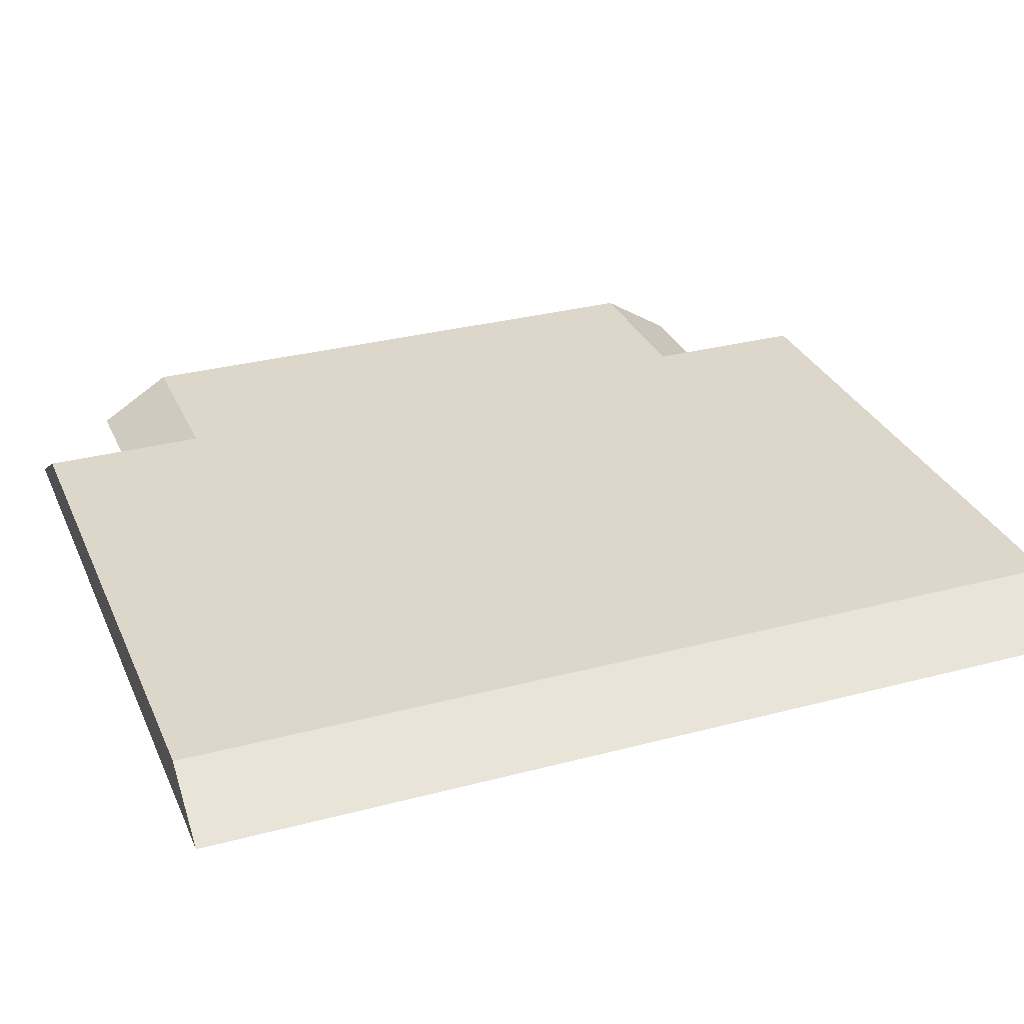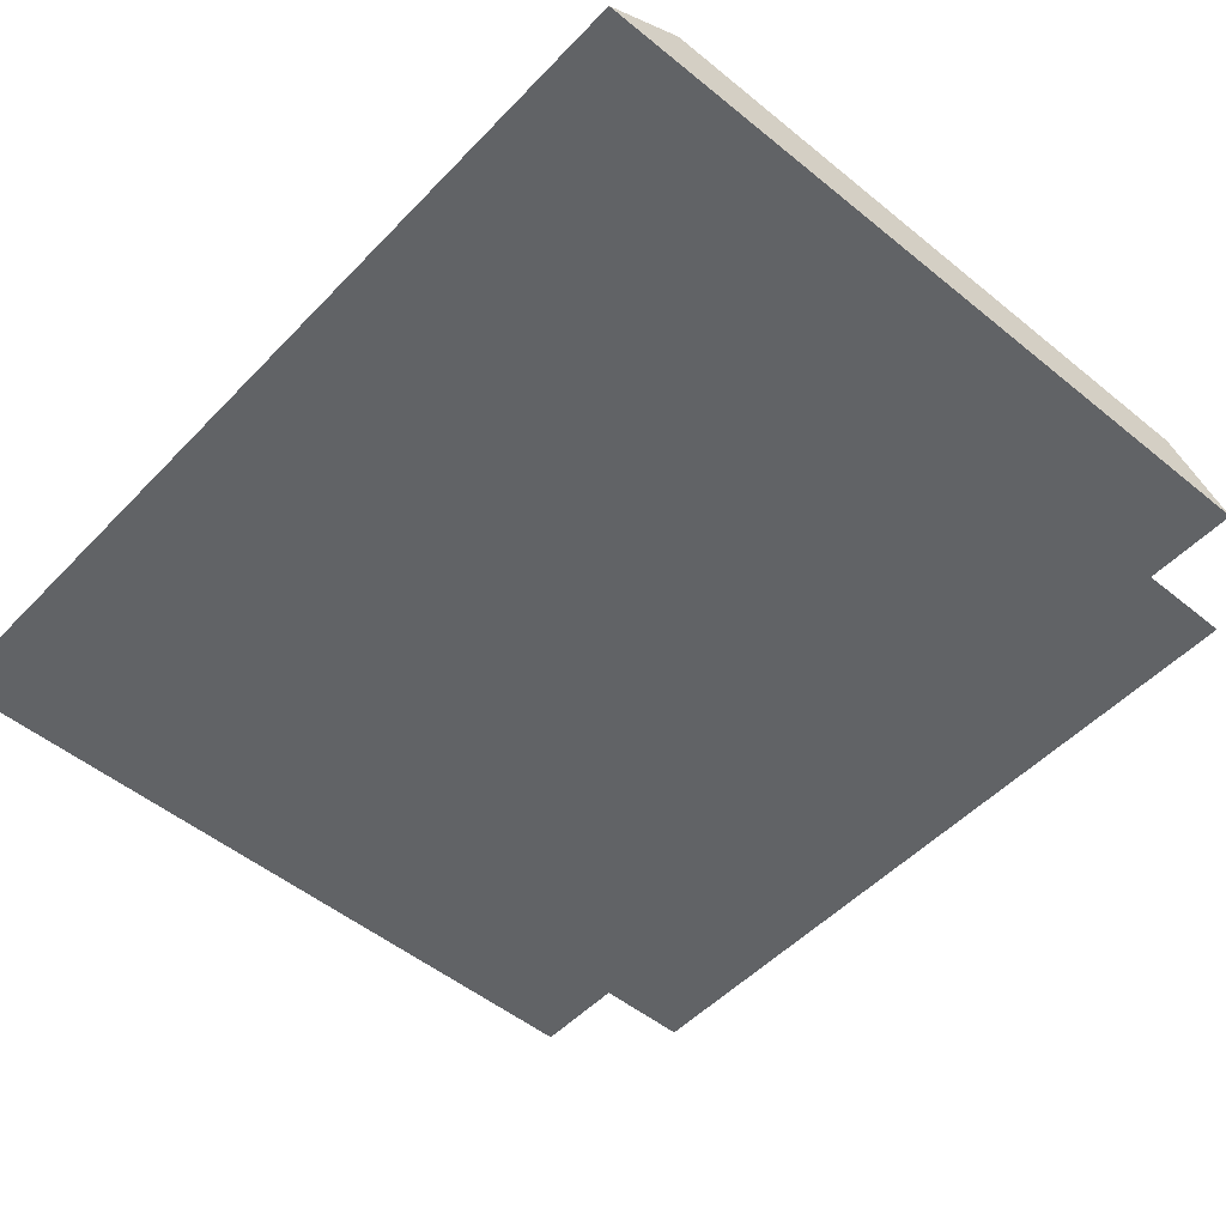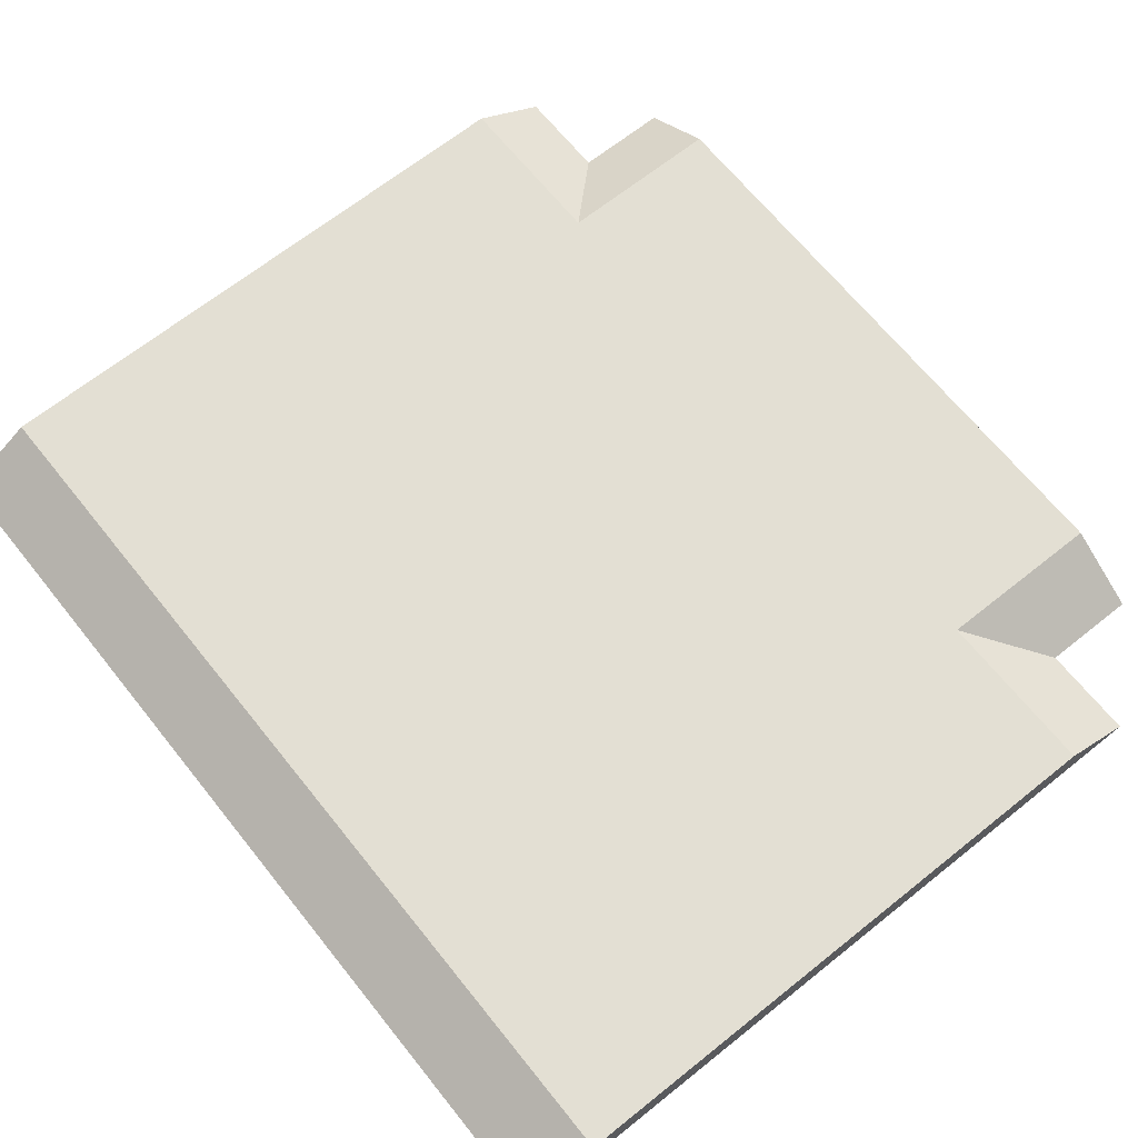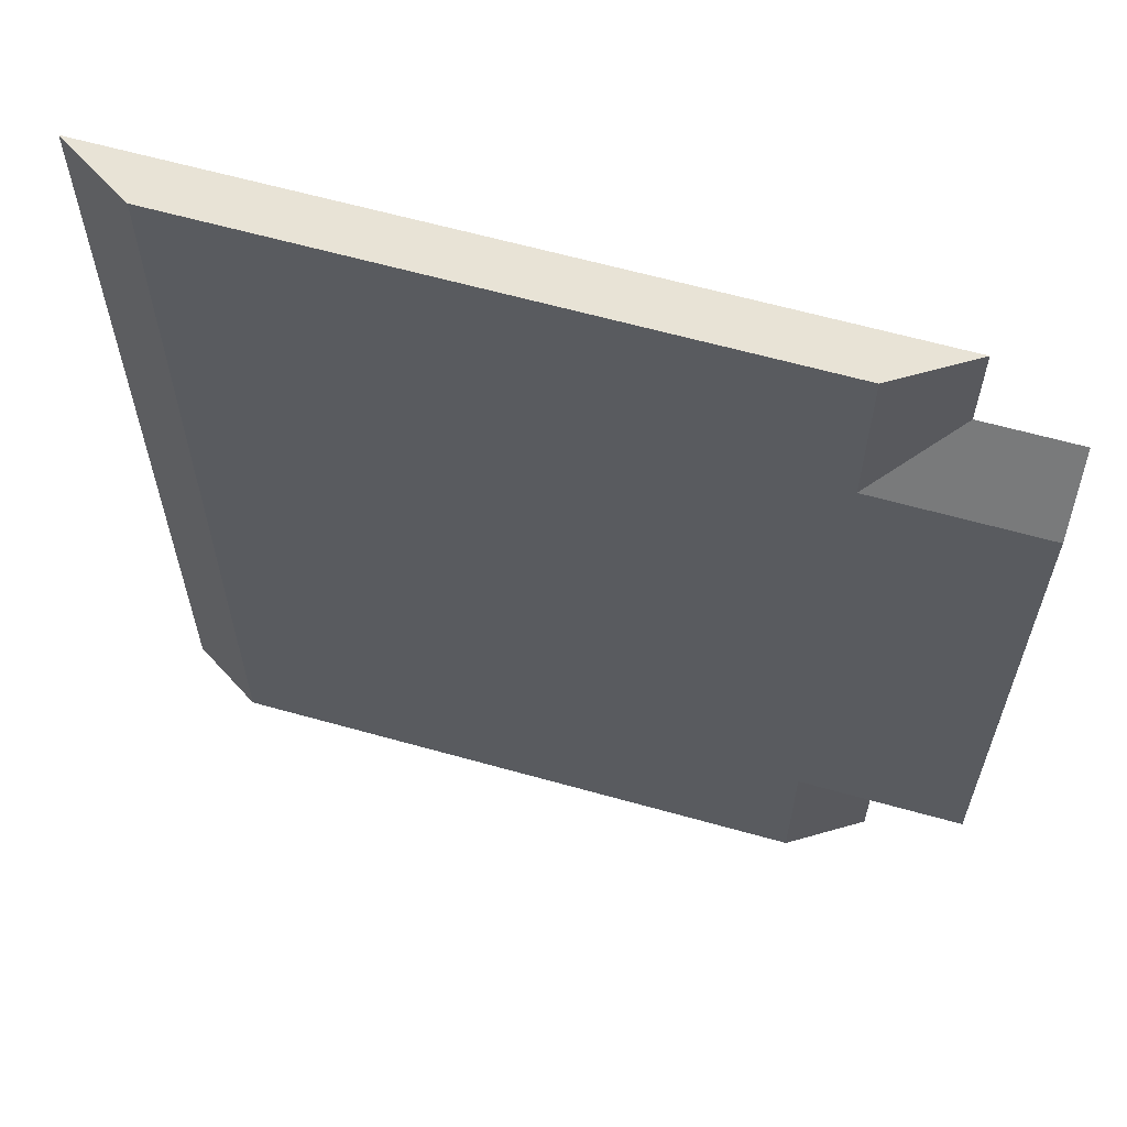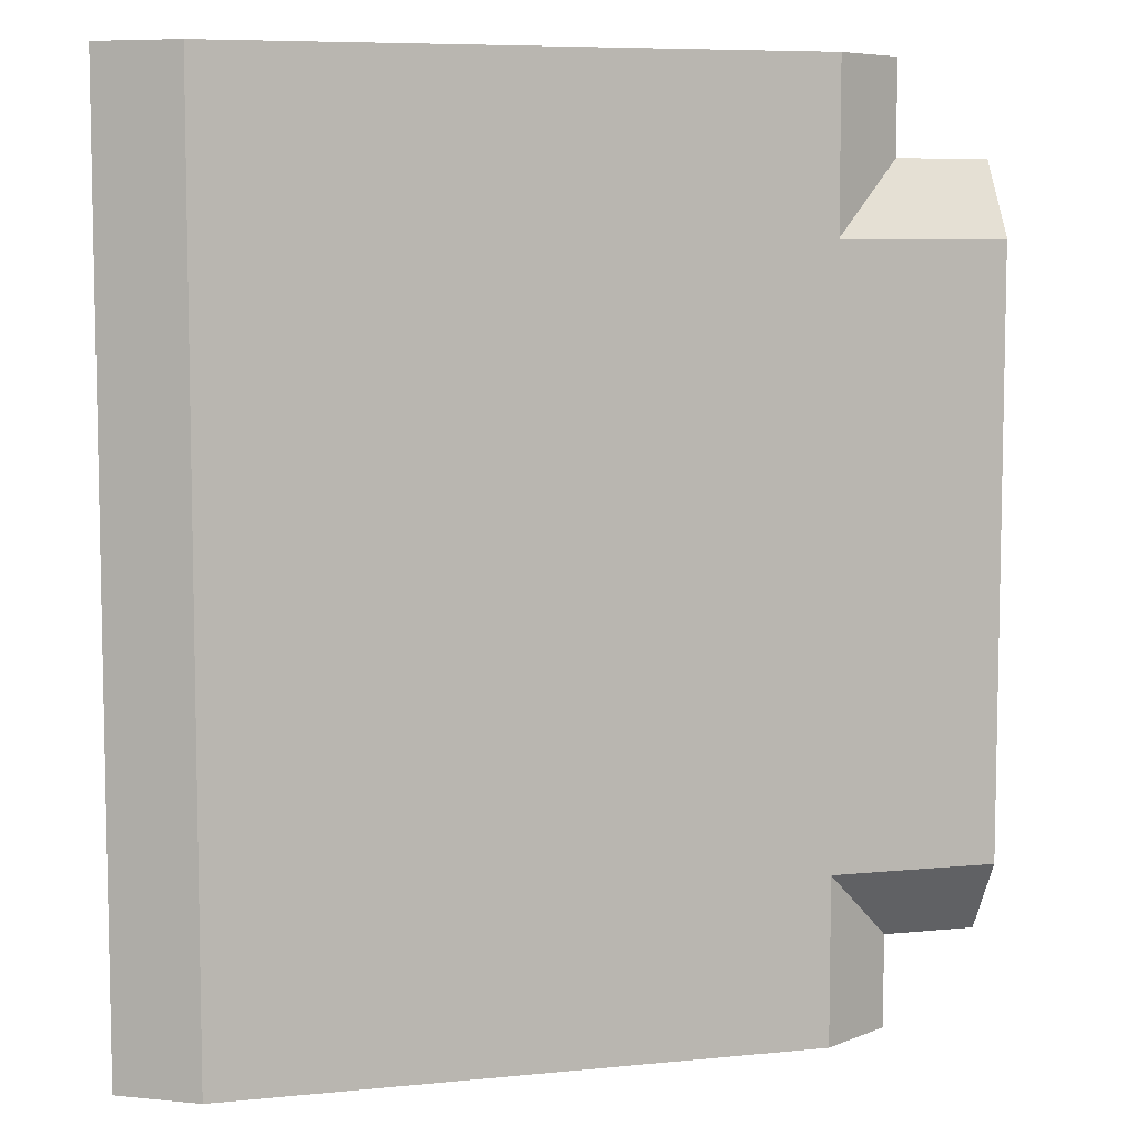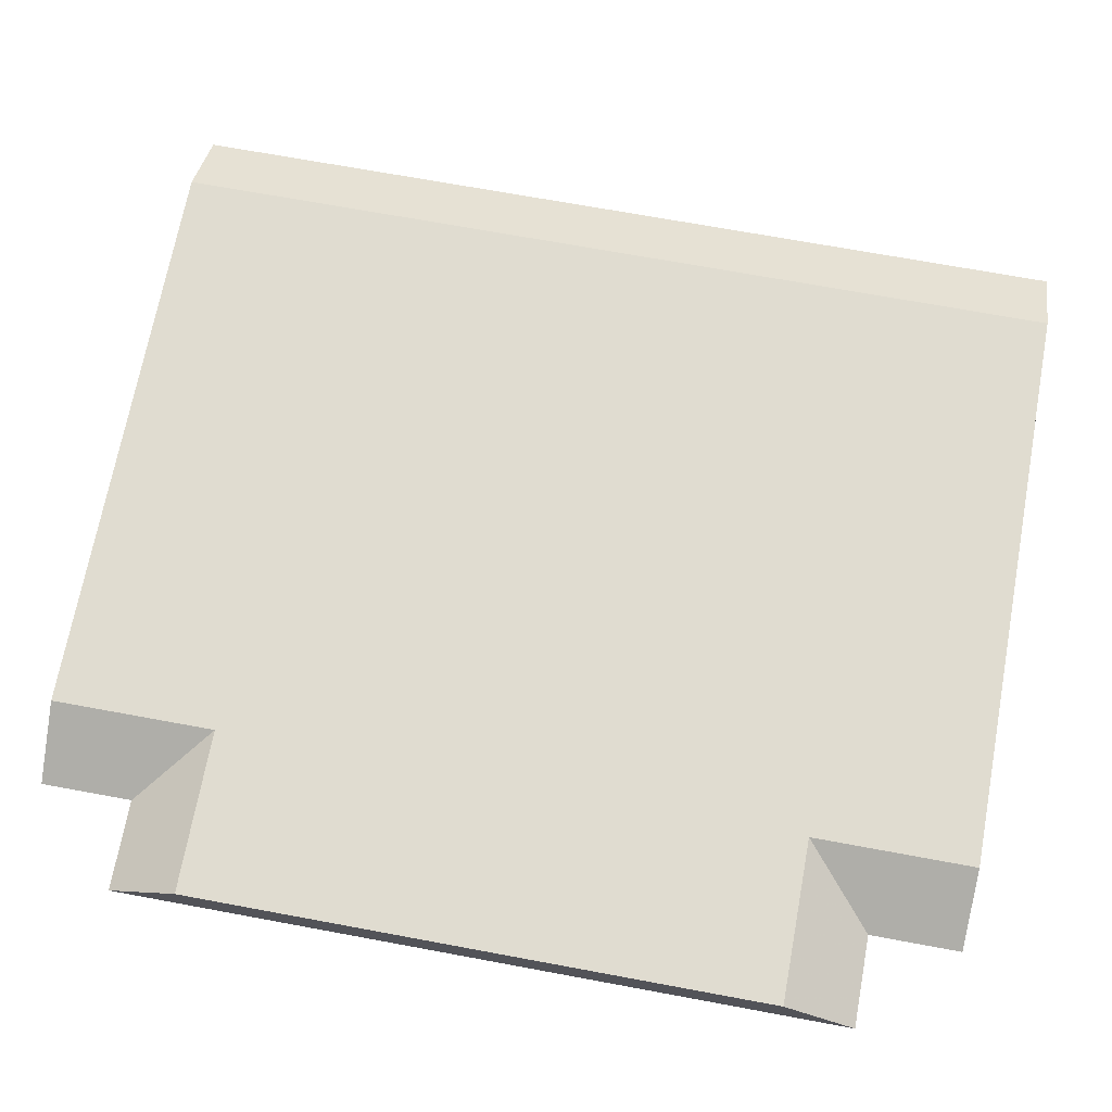
<metadata>
{"format":"obj","ext":"obj","renderer":"f3d","projection":"perspective","resolution":1024,"background":"white","views":[{"elev":30.7,"azim":69.1,"up":"+Y"},{"elev":-50.8,"azim":138.3,"up":"+Y"},{"elev":66.9,"azim":141.3,"up":"+Y"},{"elev":62.5,"azim":-164.1,"up":"+Z"},{"elev":7.2,"azim":164.0,"up":"+Z"},{"elev":69.7,"azim":-79.5,"up":"+Y"}]}
</metadata>
<code>
o Track.007_Cube.007
v 0.6 -0 -0.8
v 0.6 -0 0.8
v -1 -0 0.8
v -1 -0 -0.8
v -1 0.1 0.64
v -1 0.1 -0.64
v 0.8 -0 1
v 0.6401 0.1 1
v -0.8 -0 1
v -0.6399 0.1 1
v -0.8 -0 -1
v 0.8 -0 -1
v -0.6399 0.1 -1
v 0.6401 0.1 -1
v -0.8 -0 0.8
v -0.6399 0.1 0.64
v -0.6399 0.1 -0.64
v -0.8 -0 -0.8
f 6 4 3 5
f 8 10 9 7
f 14 12 11 13
f 3 4 18 15
f 18 1 2 15
f 17 5 16
f 14 13 17
f 16 10 8
f 11 12 7 9 15 2 1 18
f 17 6 5
f 8 14 17
f 16 8 17
f 8 7 12 14
f 16 5 3 15
f 18 4 6 17
f 9 10 16 15
f 17 13 11 18

</code>
